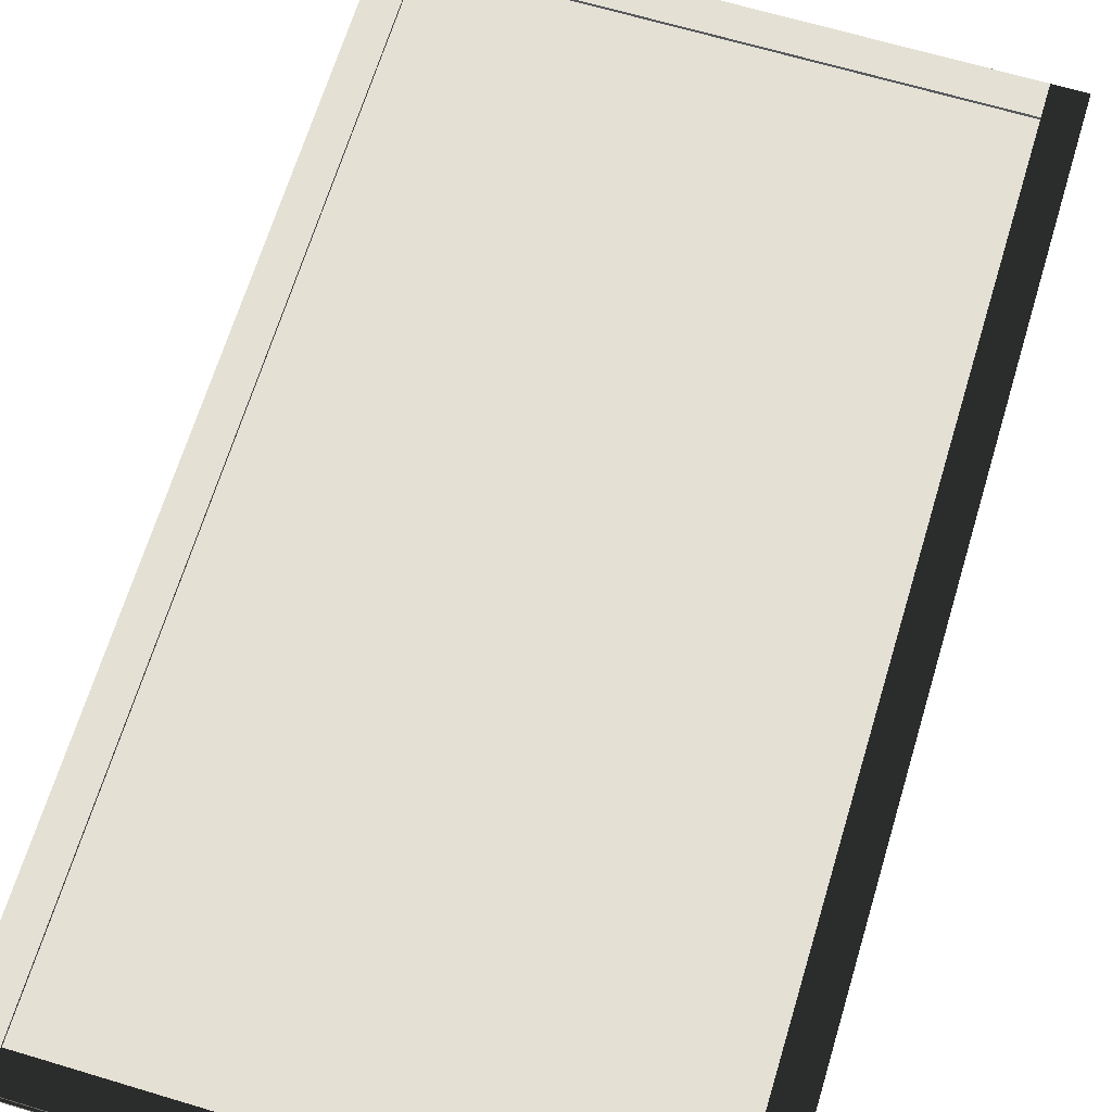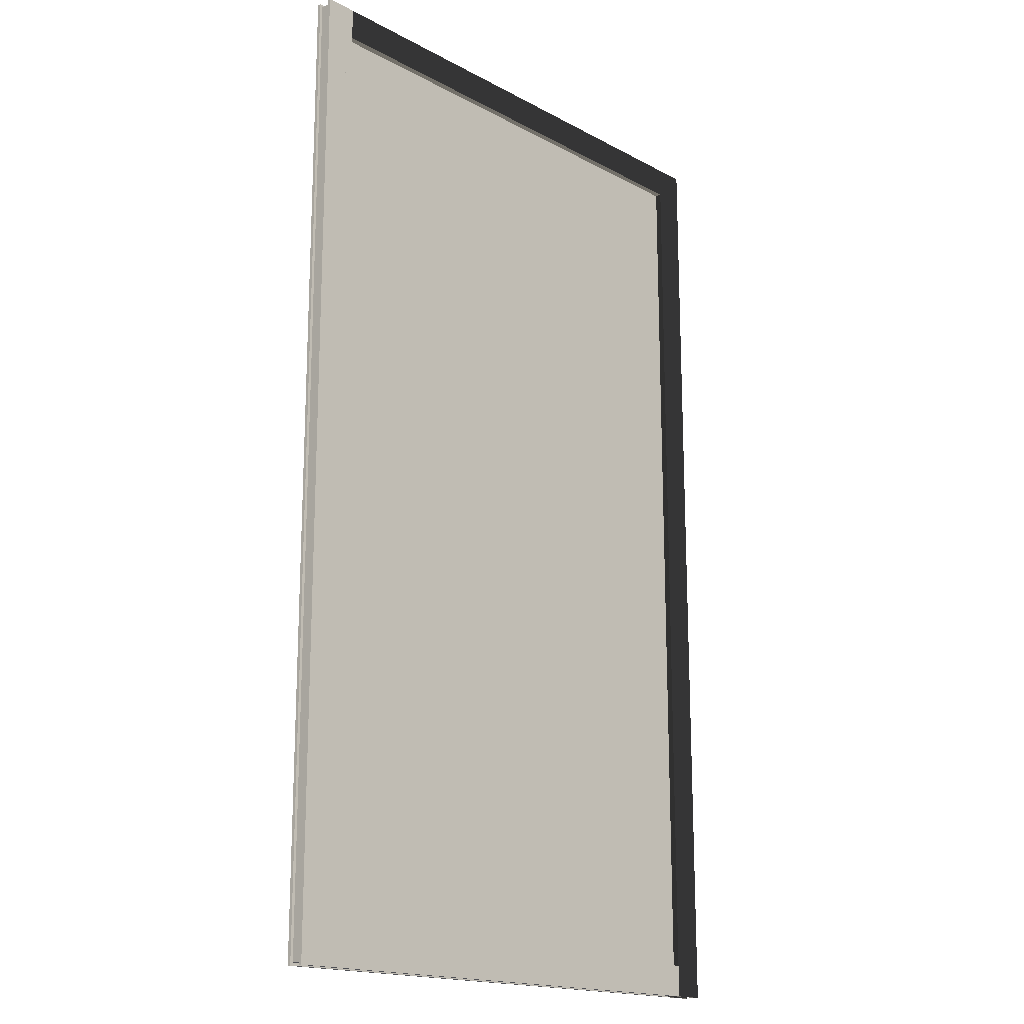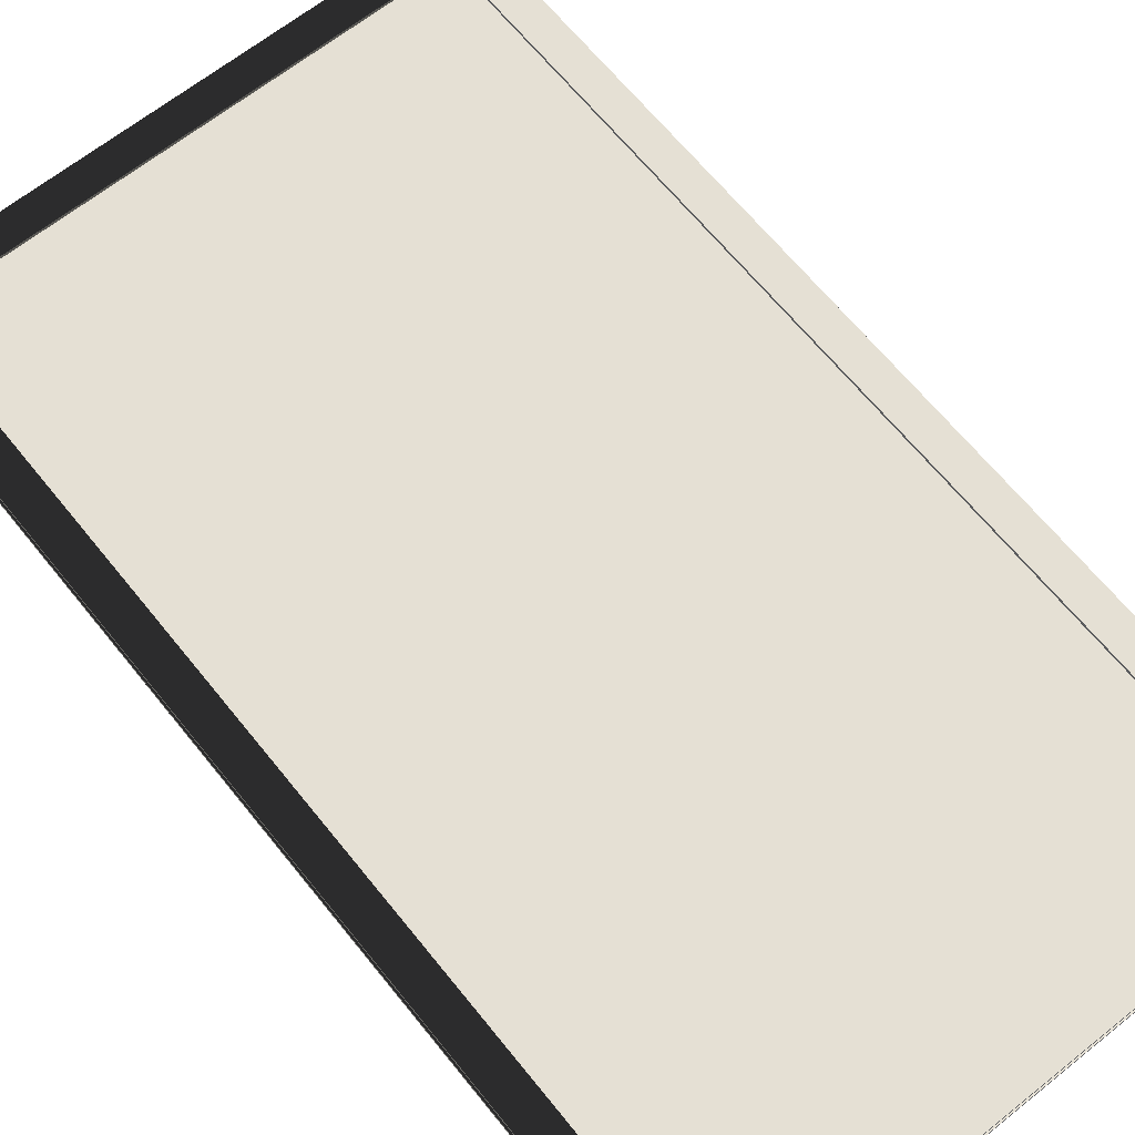
<metadata>
{"format":"obj","ext":"obj","renderer":"f3d","projection":"perspective","resolution":1024,"background":"white","views":[{"elev":66.2,"azim":-163.2,"up":"+Z"},{"elev":-17.3,"azim":133.3,"up":"+Y"},{"elev":65.4,"azim":-38.8,"up":"+Z"}]}
</metadata>
<code>
v 0.6732 -0.5903 0.02339
v 0.0145 -0.5903 0.01192
v 0.6732 -0.5903 0.01192
v 0.0145 -0.5903 0.02339
v 0.0145 -0.5903 0.02339
v 0.6732 -0.5903 0.02339
v 0.0145 -0.5903 0.01192
v 0.6732 -0.5903 0.01192
v 0.6732 0.6049 0.02339
v 0.0145 -0.5903 0.02339
v 0.6732 -0.5903 0.02339
v 0.0145 0.6049 0.02339
v 0.0145 0.6049 0.02339
v 0.6732 0.6049 0.02339
v 0.0145 -0.5903 0.02339
v 0.6732 -0.5903 0.02339
v 0.0145 -0.5903 0.02339
v 0.0145 0.6049 0.01192
v 0.0145 -0.5903 0.01192
v 0.0145 0.6049 0.02339
v 0.0145 0.6049 0.02339
v 0.0145 -0.5903 0.02339
v 0.0145 0.6049 0.01192
v 0.0145 -0.5903 0.01192
v 0.0145 0.6049 0.01192
v 0.6732 -0.5903 0.01192
v 0.0145 -0.5903 0.01192
v 0.6732 0.6049 0.01192
v 0.6732 0.6049 0.01192
v 0.0145 0.6049 0.01192
v 0.6732 -0.5903 0.01192
v 0.0145 -0.5903 0.01192
v 0.6732 0.6049 0.01192
v 0.6732 -0.5903 0.02339
v 0.6732 -0.5903 0.01192
v 0.6732 0.6049 0.02339
v 0.6732 0.6049 0.02339
v 0.6732 0.6049 0.01192
v 0.6732 -0.5903 0.02339
v 0.6732 -0.5903 0.01192
v 0.0145 0.6049 0.01192
v 0.6732 0.6049 0.02339
v 0.6732 0.6049 0.01192
v 0.0145 0.6049 0.02339
v 0.0145 0.6049 0.02339
v 0.0145 0.6049 0.01192
v 0.6732 0.6049 0.02339
v 0.6732 0.6049 0.01192
v 0.0145 -0.6322 0.0229
v 0.0145 -0.6322 0.02738
v -0.02366 -0.6322 0.0229
v -0.02739 -0.6322 0.0229
v -0.02739 -0.6322 0.02738
v -0.02366 -0.6284 0.0229
v 0.0145 -0.6284 0.0229
v -0.02366 -0.6322 0.0229
v 0.0145 -0.6322 0.0229
v 0.0145 0.6467 0.0229
v -0.02366 0.643 0.0229
v -0.02739 0.6467 0.0229
v -0.02739 -0.6322 0.0229
v 0.0145 0.643 0.0229
v -0.02739 0.6467 0.02738
v -0.02739 0.6467 0.0229
v -0.02739 -0.6322 0.02738
v -0.02739 -0.6322 0.0229
v 0.0145 0.6467 0.02738
v -0.02739 0.6467 0.02738
v 0.0145 -0.6322 0.02738
v -0.02739 -0.6322 0.02738
v 0.0145 0.643 0.007944
v 0.0145 0.6467 0.003443
v 0.0145 0.6467 0.007944
v 0.0145 -0.6284 0.0229
v 0.0145 0.6153 0.01192
v 0.0145 0.643 0.0229
v 0.0145 0.6153 0.003443
v 0.0145 0.6467 0.02738
v 0.0145 -0.6322 0.02738
v 0.0145 0.6467 0.0229
v 0.0145 -0.6322 0.0229
v 0.0145 -0.6008 0.01192
v 0.0145 -0.6284 0.007944
v 0.0145 -0.6008 0.003443
v 0.0145 -0.6322 0.007944
v 0.0145 -0.6322 0.003443
v 0.0145 -0.6284 0.0229
v -0.02366 -0.6284 0.0229
v 0.0145 -0.6284 0.007944
v -0.02366 -0.6284 0.007944
v 0.0145 0.643 0.0229
v -0.02366 0.643 0.0229
v 0.0145 0.643 0.007944
v -0.02366 0.643 0.007944
v 0.0145 0.6467 0.0229
v -0.02739 0.6467 0.0229
v 0.0145 0.6467 0.02738
v -0.02739 0.6467 0.02738
v -0.02366 0.643 0.0229
v -0.02366 0.643 0.007944
v -0.02366 -0.6284 0.0229
v -0.02366 -0.6284 0.007944
v 0.004027 0.6153 0.01192
v 0.0145 0.6153 0.01192
v 0.004027 -0.6008 0.01192
v 0.0145 -0.6008 0.01192
v 0.0145 -0.6008 0.003443
v 0.004027 -0.6008 0.003443
v 0.0145 -0.6008 0.01192
v 0.004027 -0.6008 0.01192
v 0.0145 0.6467 0.003443
v 0.004027 0.6153 0.003443
v -0.02739 0.6467 0.003443
v 0.004027 -0.6008 0.003443
v -0.02739 -0.6322 0.003443
v 0.0145 -0.6008 0.003443
v 0.0145 -0.6322 0.003443
v 0.0145 0.6153 0.003443
v 0.0145 -0.6322 0.007944
v -0.02366 -0.6322 0.007944
v 0.0145 -0.6322 0.003443
v -0.02739 -0.6322 0.007944
v -0.02739 -0.6322 0.003443
v 0.0145 -0.6284 0.007944
v -0.02366 -0.6284 0.007944
v 0.0145 -0.6322 0.007944
v -0.02366 -0.6322 0.007944
v -0.02739 0.6467 0.007944
v -0.02366 0.643 0.007944
v 0.0145 0.6467 0.007944
v 0.0145 0.643 0.007944
v -0.02739 -0.6322 0.007944
v 0.0145 0.6467 0.007944
v 0.0145 0.6467 0.003443
v -0.02739 0.6467 0.007944
v -0.02739 0.6467 0.003443
v 0.0145 0.6153 0.003443
v 0.0145 0.6153 0.01192
v 0.004027 0.6153 0.003443
v 0.004027 0.6153 0.01192
v 0.004027 0.6153 0.01192
v 0.004027 -0.6008 0.01192
v 0.004027 0.6153 0.003443
v 0.004027 -0.6008 0.003443
v -0.02739 0.6467 0.007944
v -0.02739 0.6467 0.003443
v -0.02739 -0.6322 0.007944
v -0.02739 -0.6322 0.003443
v 0.6732 0.6049 0.01192
v 0.6732 0.6049 0.003443
v 0.6732 0.6153 0.01192
v 0.6732 0.6153 0.003443
v 0.6732 0.6153 0.003443
v 0.6732 0.6049 0.003443
v 0.0145 0.6153 0.003443
v 0.0145 0.6049 0.003443
v 0.0145 0.6049 0.01192
v 0.0145 0.6049 0.003443
v 0.6732 0.6049 0.01192
v 0.6732 0.6049 0.003443
v 0.6732 0.6153 0.01192
v 0.6732 0.6049 0.01192
v 0.0145 0.6153 0.01192
v 0.0145 0.6049 0.01192
v 0.6732 0.6049 0.02738
v 0.6732 0.643 0.0229
v 0.6732 0.6467 0.02738
v 0.6732 0.6467 0.0229
v 0.6732 0.643 0.007944
v 0.6732 0.6467 0.007944
v 0.6732 0.6467 0.003443
v 0.0145 0.6153 0.01192
v 0.0145 0.6153 0.003443
v 0.6732 0.6153 0.01192
v 0.6732 0.6153 0.003443
v 0.0145 0.6049 0.003443
v 0.0145 0.6049 0.01192
v 0.0145 0.6153 0.003443
v 0.0145 0.6153 0.01192
v 0.6732 0.6467 0.003443
v 0.0145 0.6467 0.003443
v 0.0145 0.6049 0.02738
v 0.6732 0.6049 0.02738
v 0.0145 0.643 0.007944
v 0.0145 0.6467 0.003443
v 0.0145 0.6467 0.007944
v 0.0145 0.6049 0.02738
v 0.0145 0.643 0.0229
v 0.0145 0.6467 0.0229
v 0.0145 0.6467 0.02738
v 0.6732 0.6467 0.007944
v 0.6732 0.6467 0.003443
v 0.0145 0.6467 0.007944
v 0.0145 0.6467 0.003443
v 0.6732 0.6049 0.02738
v 0.6732 0.6467 0.02738
v 0.0145 0.6049 0.02738
v 0.0145 0.6467 0.02738
v 0.0145 0.6467 0.02738
v 0.6732 0.6467 0.02738
v 0.0145 0.6467 0.0229
v 0.6732 0.6467 0.0229
v 0.6732 0.643 0.0229
v 0.0145 0.643 0.0229
v 0.6732 0.6467 0.0229
v 0.0145 0.6467 0.0229
v 0.6732 0.643 0.0229
v 0.6732 0.643 0.007944
v 0.0145 0.643 0.0229
v 0.0145 0.643 0.007944
v 0.6732 0.643 0.007944
v 0.6732 0.6467 0.007944
v 0.0145 0.643 0.007944
v 0.0145 0.6467 0.007944
v 0.6732 -0.6322 0.02738
v 0.715 -0.6322 0.0229
v 0.715 -0.6322 0.02738
v 0.7113 -0.6322 0.0229
v 0.6732 -0.6322 0.0229
v 0.6732 -0.6284 0.0229
v 0.7113 -0.6322 0.0229
v 0.6732 -0.6322 0.0229
v 0.7113 -0.6284 0.0229
v 0.6732 0.6467 0.0229
v 0.7113 0.643 0.0229
v 0.6732 0.643 0.0229
v 0.715 -0.6322 0.0229
v 0.715 0.6467 0.0229
v 0.715 0.6467 0.0229
v 0.715 -0.6322 0.02738
v 0.715 -0.6322 0.0229
v 0.715 0.6467 0.02738
v 0.715 0.6467 0.02738
v 0.6732 -0.6322 0.02738
v 0.715 -0.6322 0.02738
v 0.6732 0.6467 0.02738
v 0.6732 -0.6322 0.007944
v 0.6732 -0.6008 0.003443
v 0.6732 -0.6322 0.003443
v 0.6732 -0.6284 0.007944
v 0.6732 -0.6008 0.01192
v 0.6732 -0.6284 0.0229
v 0.6732 0.6153 0.01192
v 0.6732 -0.6322 0.02738
v 0.6732 -0.6322 0.0229
v 0.6732 0.643 0.0229
v 0.6732 0.6467 0.0229
v 0.6732 0.6467 0.02738
v 0.6732 0.6467 0.003443
v 0.6732 0.6153 0.003443
v 0.6732 0.643 0.007944
v 0.6732 0.6467 0.007944
v 0.7113 -0.6284 0.0229
v 0.6732 -0.6284 0.007944
v 0.7113 -0.6284 0.007944
v 0.6732 -0.6284 0.0229
v 0.7113 0.643 0.0229
v 0.6732 0.643 0.007944
v 0.7113 0.643 0.007944
v 0.6732 0.643 0.0229
v 0.715 0.6467 0.0229
v 0.6732 0.6467 0.02738
v 0.715 0.6467 0.02738
v 0.6732 0.6467 0.0229
v 0.7113 0.643 0.007944
v 0.7113 -0.6284 0.0229
v 0.7113 -0.6284 0.007944
v 0.7113 0.643 0.0229
v 0.6732 0.6153 0.01192
v 0.6836 -0.6008 0.01192
v 0.6732 -0.6008 0.01192
v 0.6836 0.6153 0.01192
v 0.6836 -0.6008 0.003443
v 0.6732 -0.6008 0.01192
v 0.6836 -0.6008 0.01192
v 0.6732 -0.6008 0.003443
v 0.6732 0.6467 0.003443
v 0.6836 0.6153 0.003443
v 0.6732 0.6153 0.003443
v 0.6732 -0.6008 0.003443
v 0.715 -0.6322 0.003443
v 0.6732 -0.6322 0.003443
v 0.6836 -0.6008 0.003443
v 0.715 0.6467 0.003443
v 0.715 -0.6322 0.007944
v 0.6732 -0.6322 0.003443
v 0.715 -0.6322 0.003443
v 0.7113 -0.6322 0.007944
v 0.6732 -0.6322 0.007944
v 0.7113 -0.6284 0.007944
v 0.6732 -0.6322 0.007944
v 0.7113 -0.6322 0.007944
v 0.6732 -0.6284 0.007944
v 0.715 0.6467 0.007944
v 0.715 -0.6322 0.007944
v 0.7113 0.643 0.007944
v 0.6732 0.6467 0.007944
v 0.6732 0.643 0.007944
v 0.6732 0.6467 0.003443
v 0.715 0.6467 0.007944
v 0.715 0.6467 0.003443
v 0.6732 0.6467 0.007944
v 0.6732 0.6153 0.01192
v 0.6836 0.6153 0.003443
v 0.6836 0.6153 0.01192
v 0.6732 0.6153 0.003443
v 0.6836 -0.6008 0.01192
v 0.6836 0.6153 0.003443
v 0.6836 -0.6008 0.003443
v 0.6836 0.6153 0.01192
v 0.715 0.6467 0.003443
v 0.715 -0.6322 0.007944
v 0.715 -0.6322 0.003443
v 0.715 0.6467 0.007944
v 0.6732 -0.5903 0.003443
v 0.6732 -0.6008 0.01192
v 0.6732 -0.6008 0.003443
v 0.6732 -0.5903 0.01192
v 0.6732 -0.5903 0.003443
v 0.0145 -0.6008 0.003443
v 0.0145 -0.5903 0.003443
v 0.6732 -0.6008 0.003443
v 0.0145 -0.5903 0.003443
v 0.6732 -0.5903 0.01192
v 0.6732 -0.5903 0.003443
v 0.0145 -0.5903 0.01192
v 0.6732 -0.5903 0.01192
v 0.0145 -0.6008 0.01192
v 0.0145 -0.5903 0.01192
v 0.6732 -0.6008 0.01192
v 0.6732 -0.6322 0.007944
v 0.6732 -0.6322 0.003443
v 0.6732 -0.6284 0.007944
v 0.6732 -0.6284 0.0229
v 0.6732 -0.6322 0.02738
v 0.6732 -0.6322 0.0229
v 0.6732 -0.5903 0.02738
v 0.0145 -0.6008 0.003443
v 0.6732 -0.6008 0.01192
v 0.6732 -0.6008 0.003443
v 0.0145 -0.6008 0.01192
v 0.0145 -0.5903 0.01192
v 0.0145 -0.6008 0.003443
v 0.0145 -0.6008 0.01192
v 0.0145 -0.5903 0.003443
v 0.6732 -0.6322 0.003443
v 0.0145 -0.6322 0.003443
v 0.6732 -0.5903 0.02738
v 0.0145 -0.5903 0.02738
v 0.0145 -0.5903 0.02738
v 0.0145 -0.6322 0.0229
v 0.0145 -0.6322 0.02738
v 0.0145 -0.6284 0.0229
v 0.0145 -0.6284 0.007944
v 0.0145 -0.6322 0.003443
v 0.0145 -0.6322 0.007944
v 0.6732 -0.6322 0.003443
v 0.0145 -0.6322 0.007944
v 0.0145 -0.6322 0.003443
v 0.6732 -0.6322 0.007944
v 0.6732 -0.6322 0.02738
v 0.0145 -0.5903 0.02738
v 0.0145 -0.6322 0.02738
v 0.6732 -0.5903 0.02738
v 0.6732 -0.6322 0.02738
v 0.0145 -0.6322 0.0229
v 0.6732 -0.6322 0.0229
v 0.0145 -0.6322 0.02738
v 0.0145 -0.6284 0.0229
v 0.6732 -0.6322 0.0229
v 0.0145 -0.6322 0.0229
v 0.6732 -0.6284 0.0229
v 0.6732 -0.6284 0.007944
v 0.0145 -0.6284 0.0229
v 0.0145 -0.6284 0.007944
v 0.6732 -0.6284 0.0229
v 0.6732 -0.6322 0.007944
v 0.0145 -0.6284 0.007944
v 0.0145 -0.6322 0.007944
v 0.6732 -0.6284 0.007944
v 0.6732 -0.6008 0.01192
v 0.6836 -0.6008 0.003443
v 0.6836 -0.6008 0.01192
v 0.6732 -0.6008 0.003443
v 0.6732 0.6153 0.003443
v 0.6836 -0.6008 0.003443
v 0.6732 -0.6008 0.003443
v 0.6836 0.6153 0.003443
v 0.6836 0.6153 0.01192
v 0.6836 -0.6008 0.003443
v 0.6836 0.6153 0.003443
v 0.6836 -0.6008 0.01192
v 0.6836 0.6153 0.01192
v 0.6732 -0.6008 0.01192
v 0.6836 -0.6008 0.01192
v 0.6732 0.6153 0.01192
v 0.6732 -0.6008 0.01192
v 0.6732 0.6153 0.003443
v 0.6732 -0.6008 0.003443
v 0.6732 0.6153 0.01192
v 0.6836 0.6153 0.003443
v 0.6732 0.6153 0.01192
v 0.6836 0.6153 0.01192
v 0.6732 0.6153 0.003443
v 0.0145 -0.6008 0.003443
v 0.0145 -0.6008 0.01192
v 0.004027 -0.6008 0.003443
v 0.004027 -0.6008 0.01192
v 0.004027 0.6153 0.003443
v 0.0145 0.6153 0.003443
v 0.004027 -0.6008 0.003443
v 0.0145 -0.6008 0.003443
v 0.004027 -0.6008 0.01192
v 0.004027 0.6153 0.01192
v 0.004027 -0.6008 0.003443
v 0.004027 0.6153 0.003443
v 0.0145 0.6153 0.01192
v 0.004027 0.6153 0.01192
v 0.0145 -0.6008 0.01192
v 0.004027 -0.6008 0.01192
v 0.0145 0.6153 0.01192
v 0.0145 -0.6008 0.01192
v 0.0145 0.6153 0.003443
v 0.0145 -0.6008 0.003443
v 0.0145 0.6153 0.003443
v 0.004027 0.6153 0.003443
v 0.0145 0.6153 0.01192
v 0.004027 0.6153 0.01192
f 1 2 3
f 2 1 4
f 5 6 7
f 8 7 6
f 9 10 11
f 10 9 12
f 13 14 15
f 16 15 14
f 17 18 19
f 18 17 20
f 21 22 23
f 24 23 22
f 25 26 27
f 26 25 28
f 29 30 31
f 32 31 30
f 33 34 35
f 34 33 36
f 37 38 39
f 40 39 38
f 41 42 43
f 42 41 44
f 45 46 47
f 48 47 46
f 51 50 49
f 52 50 51
f 50 52 53
f 56 55 54
f 55 56 57
f 60 59 58
f 60 54 59
f 61 54 60
f 54 61 56
f 58 59 62
f 65 64 63
f 64 65 66
f 69 68 67
f 68 69 70
f 73 72 71
f 76 75 74
f 71 75 76
f 72 75 71
f 75 72 77
f 80 79 78
f 76 79 80
f 74 79 76
f 79 74 81
f 82 74 75
f 82 83 74
f 84 83 82
f 84 85 83
f 85 84 86
f 89 88 87
f 88 89 90
f 93 92 91
f 92 93 94
f 97 96 95
f 96 97 98
f 101 100 99
f 100 101 102
f 105 104 103
f 104 105 106
f 109 108 107
f 108 109 110
f 113 112 111
f 113 114 112
f 115 114 113
f 115 116 114
f 116 115 117
f 111 112 118
f 121 120 119
f 121 122 120
f 122 121 123
f 126 125 124
f 125 126 127
f 130 129 128
f 129 130 131
f 125 128 129
f 127 128 125
f 128 127 132
f 135 134 133
f 134 135 136
f 139 138 137
f 138 139 140
f 143 142 141
f 142 143 144
f 147 146 145
f 146 147 148
f 151 150 149
f 150 151 152
f 155 154 153
f 154 155 156
f 159 158 157
f 158 159 160
f 163 162 161
f 162 163 164
f 165 151 149
f 151 166 152
f 165 166 151
f 167 166 165
f 166 167 168
f 169 152 166
f 170 152 169
f 152 170 171
f 174 173 172
f 173 174 175
f 178 177 176
f 177 178 179
f 180 155 153
f 155 180 181
f 183 157 182
f 157 183 159
f 178 184 179
f 185 184 178
f 184 185 186
f 179 187 177
f 184 187 179
f 188 187 184
f 189 187 188
f 187 189 190
f 193 192 191
f 192 193 194
f 197 196 195
f 196 197 198
f 201 200 199
f 200 201 202
f 205 204 203
f 204 205 206
f 209 208 207
f 208 209 210
f 213 212 211
f 212 213 214
f 215 216 217
f 216 215 218
f 218 215 219
f 220 221 222
f 221 220 223
f 224 225 226
f 223 227 221
f 227 223 228
f 228 223 225
f 228 225 224
f 229 230 231
f 230 229 232
f 233 234 235
f 234 233 236
f 237 238 239
f 238 237 240
f 238 240 241
f 241 240 242
f 241 242 243
f 244 242 245
f 242 244 246
f 246 244 247
f 247 244 248
f 243 249 250
f 249 243 251
f 251 243 246
f 246 243 242
f 252 249 251
f 253 254 255
f 254 253 256
f 257 258 259
f 258 257 260
f 261 262 263
f 262 261 264
f 265 266 267
f 266 265 268
f 269 270 271
f 270 269 272
f 273 274 275
f 274 273 276
f 277 278 279
f 280 281 282
f 281 280 283
f 281 283 284
f 284 283 278
f 284 278 277
f 285 286 287
f 286 285 288
f 286 288 289
f 290 291 292
f 291 290 293
f 294 292 295
f 292 294 290
f 290 294 296
f 296 297 298
f 297 296 294
f 299 300 301
f 300 299 302
f 303 304 305
f 304 303 306
f 307 308 309
f 308 307 310
f 311 312 313
f 312 311 314
f 315 316 317
f 316 315 318
f 319 320 321
f 320 319 322
f 323 324 325
f 324 323 326
f 327 328 329
f 328 327 330
f 317 331 332
f 331 317 333
f 333 317 334
f 334 335 336
f 335 334 337
f 337 334 316
f 316 334 317
f 337 316 318
f 338 339 340
f 339 338 341
f 342 343 344
f 343 342 345
f 320 346 347
f 346 320 322
f 326 348 324
f 348 326 349
f 350 351 352
f 351 350 353
f 353 350 354
f 354 350 344
f 344 350 342
f 354 355 356
f 355 354 343
f 343 354 344
f 357 358 359
f 358 357 360
f 361 362 363
f 362 361 364
f 365 366 367
f 366 365 368
f 369 370 371
f 370 369 372
f 373 374 375
f 374 373 376
f 377 378 379
f 378 377 380
f 381 382 383
f 382 381 384
f 385 386 387
f 386 385 388
f 389 390 391
f 390 389 392
f 393 394 395
f 394 393 396
f 397 398 399
f 398 397 400
f 401 402 403
f 402 401 404
f 407 406 405
f 406 407 408
f 411 410 409
f 410 411 412
f 415 414 413
f 414 415 416
f 419 418 417
f 418 419 420
f 423 422 421
f 422 423 424
f 427 426 425
f 426 427 428

</code>
